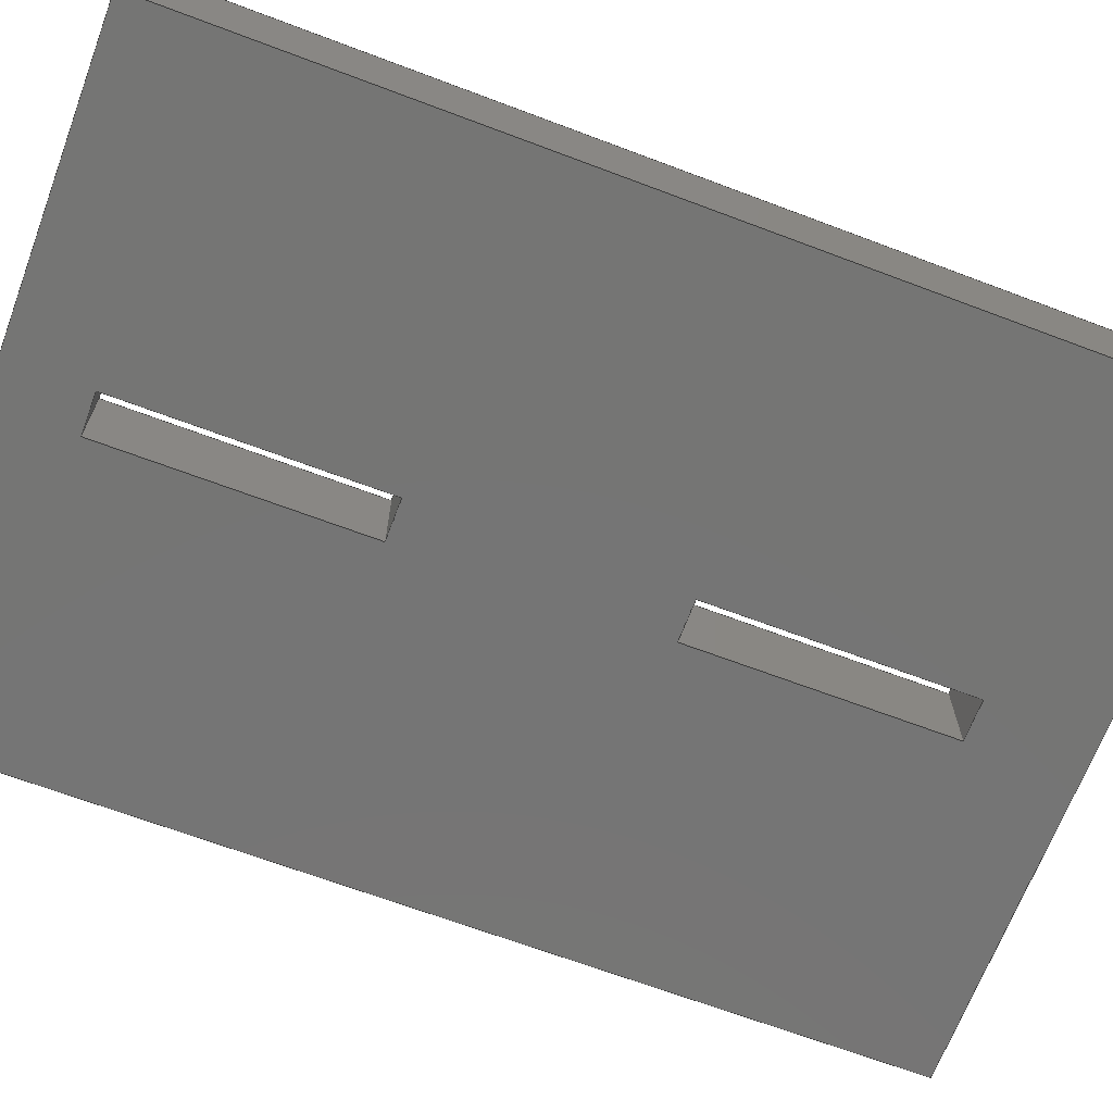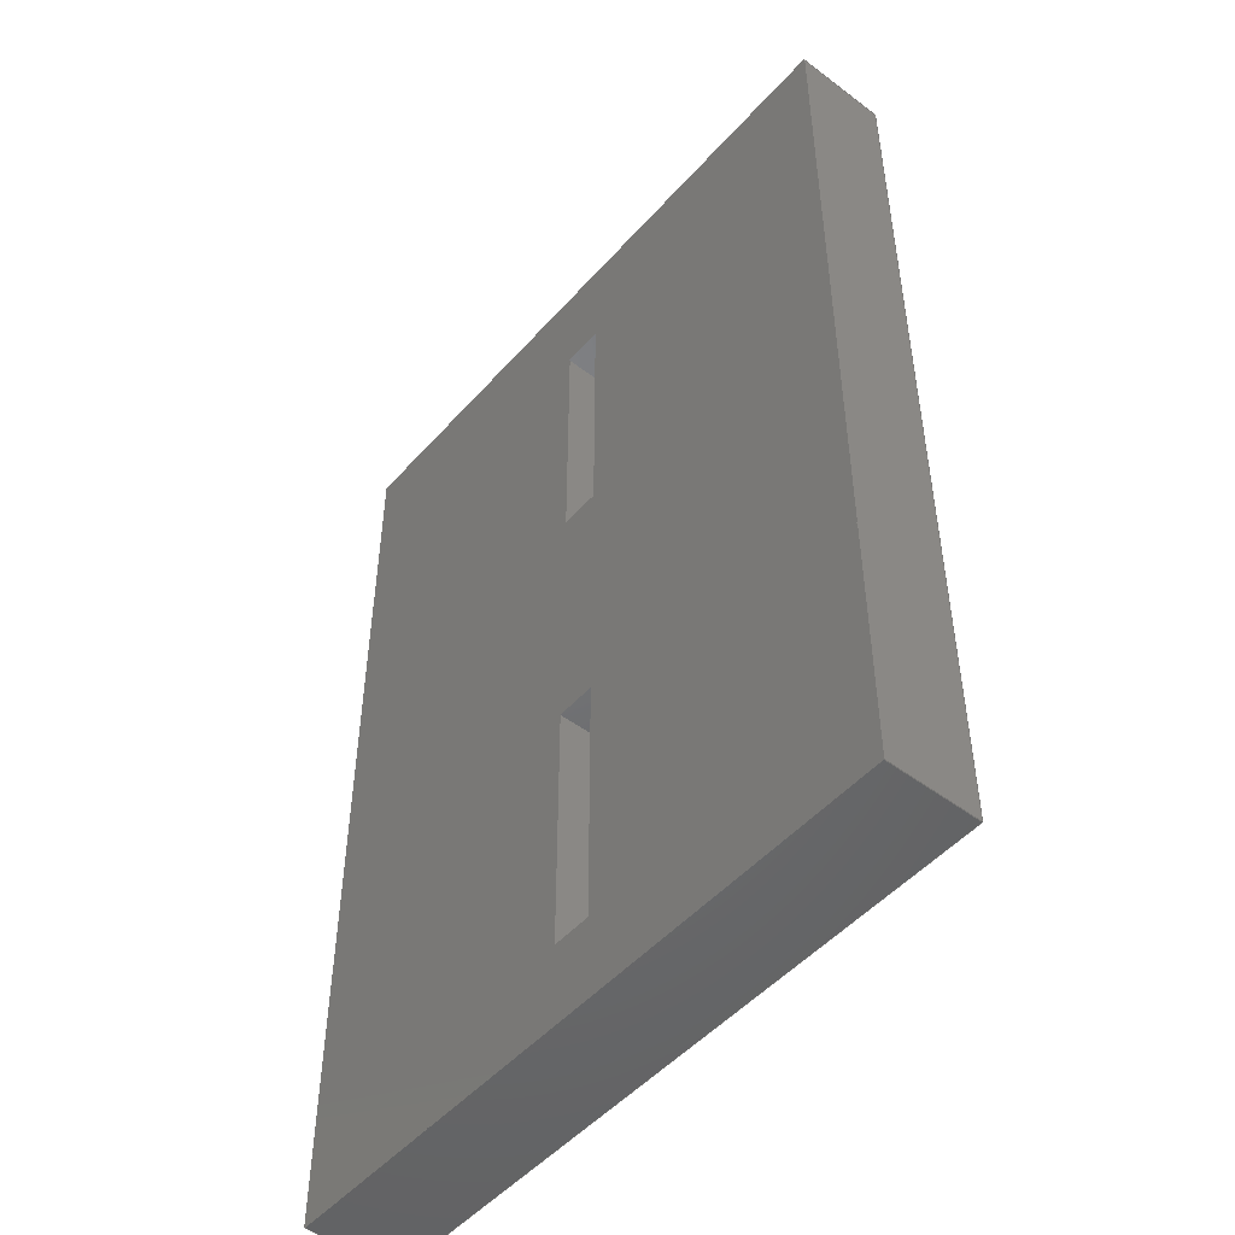
<metadata>
{"format":"step","ext":"step","renderer":"f3d","projection":"perspective","resolution":1024,"background":"white","views":[{"elev":-67.5,"azim":69.3,"up":"+Z"},{"elev":-49.6,"azim":50.3,"up":"+Y"}]}
</metadata>
<code>
ISO-10303-21;
DATA;
#1=PROPERTY_DEFINITION_REPRESENTATION(#5,#3);
#2=PROPERTY_DEFINITION_REPRESENTATION(#6,#4);
#3=REPRESENTATION('',(#7),#463);
#4=REPRESENTATION('',(#8),#463);
#5=PROPERTY_DEFINITION('pmi validation property','',#468);
#6=PROPERTY_DEFINITION('pmi validation property','',#468);
#7=VALUE_REPRESENTATION_ITEM('number of annotations',COUNT_MEASURE(0));
#8=VALUE_REPRESENTATION_ITEM('number of views',COUNT_MEASURE(0));
#9=SHAPE_REPRESENTATION_RELATIONSHIP('','',#305,#10);
#10=ADVANCED_BREP_SHAPE_REPRESENTATION('',(#303),#463);
#11=OVER_RIDING_STYLED_ITEM('',(#284),#279,#282);
#12=OVER_RIDING_STYLED_ITEM('',(#285),#280,#282);
#13=ORIENTED_EDGE('',*,*,#85,.F.);
#14=ORIENTED_EDGE('',*,*,#86,.F.);
#15=ORIENTED_EDGE('',*,*,#87,.T.);
#16=ORIENTED_EDGE('',*,*,#88,.T.);
#17=ORIENTED_EDGE('',*,*,#89,.T.);
#18=ORIENTED_EDGE('',*,*,#90,.F.);
#19=ORIENTED_EDGE('',*,*,#91,.F.);
#20=ORIENTED_EDGE('',*,*,#86,.T.);
#21=ORIENTED_EDGE('',*,*,#92,.T.);
#22=ORIENTED_EDGE('',*,*,#93,.F.);
#23=ORIENTED_EDGE('',*,*,#94,.F.);
#24=ORIENTED_EDGE('',*,*,#90,.T.);
#25=ORIENTED_EDGE('',*,*,#95,.F.);
#26=ORIENTED_EDGE('',*,*,#96,.F.);
#27=ORIENTED_EDGE('',*,*,#97,.T.);
#28=ORIENTED_EDGE('',*,*,#98,.T.);
#29=ORIENTED_EDGE('',*,*,#99,.T.);
#30=ORIENTED_EDGE('',*,*,#100,.F.);
#31=ORIENTED_EDGE('',*,*,#101,.F.);
#32=ORIENTED_EDGE('',*,*,#96,.T.);
#33=ORIENTED_EDGE('',*,*,#102,.T.);
#34=ORIENTED_EDGE('',*,*,#103,.F.);
#35=ORIENTED_EDGE('',*,*,#104,.F.);
#36=ORIENTED_EDGE('',*,*,#100,.T.);
#37=ORIENTED_EDGE('',*,*,#105,.F.);
#38=ORIENTED_EDGE('',*,*,#106,.F.);
#39=ORIENTED_EDGE('',*,*,#107,.T.);
#40=ORIENTED_EDGE('',*,*,#108,.T.);
#41=ORIENTED_EDGE('',*,*,#109,.F.);
#42=ORIENTED_EDGE('',*,*,#110,.F.);
#43=ORIENTED_EDGE('',*,*,#111,.T.);
#44=ORIENTED_EDGE('',*,*,#106,.T.);
#45=ORIENTED_EDGE('',*,*,#112,.T.);
#46=ORIENTED_EDGE('',*,*,#113,.F.);
#47=ORIENTED_EDGE('',*,*,#114,.F.);
#48=ORIENTED_EDGE('',*,*,#110,.T.);
#49=ORIENTED_EDGE('',*,*,#115,.F.);
#50=ORIENTED_EDGE('',*,*,#98,.F.);
#51=ORIENTED_EDGE('',*,*,#116,.T.);
#52=ORIENTED_EDGE('',*,*,#103,.T.);
#53=ORIENTED_EDGE('',*,*,#117,.T.);
#54=ORIENTED_EDGE('',*,*,#108,.F.);
#55=ORIENTED_EDGE('',*,*,#118,.F.);
#56=ORIENTED_EDGE('',*,*,#113,.T.);
#57=ORIENTED_EDGE('',*,*,#119,.F.);
#58=ORIENTED_EDGE('',*,*,#88,.F.);
#59=ORIENTED_EDGE('',*,*,#120,.T.);
#60=ORIENTED_EDGE('',*,*,#93,.T.);
#61=ORIENTED_EDGE('',*,*,#107,.F.);
#62=ORIENTED_EDGE('',*,*,#111,.F.);
#63=ORIENTED_EDGE('',*,*,#114,.T.);
#64=ORIENTED_EDGE('',*,*,#118,.T.);
#65=ORIENTED_EDGE('',*,*,#97,.F.);
#66=ORIENTED_EDGE('',*,*,#101,.T.);
#67=ORIENTED_EDGE('',*,*,#104,.T.);
#68=ORIENTED_EDGE('',*,*,#116,.F.);
#69=ORIENTED_EDGE('',*,*,#87,.F.);
#70=ORIENTED_EDGE('',*,*,#91,.T.);
#71=ORIENTED_EDGE('',*,*,#94,.T.);
#72=ORIENTED_EDGE('',*,*,#120,.F.);
#73=ORIENTED_EDGE('',*,*,#105,.T.);
#74=ORIENTED_EDGE('',*,*,#117,.F.);
#75=ORIENTED_EDGE('',*,*,#112,.F.);
#76=ORIENTED_EDGE('',*,*,#109,.T.);
#77=ORIENTED_EDGE('',*,*,#95,.T.);
#78=ORIENTED_EDGE('',*,*,#115,.T.);
#79=ORIENTED_EDGE('',*,*,#102,.F.);
#80=ORIENTED_EDGE('',*,*,#99,.F.);
#81=ORIENTED_EDGE('',*,*,#85,.T.);
#82=ORIENTED_EDGE('',*,*,#119,.T.);
#83=ORIENTED_EDGE('',*,*,#92,.F.);
#84=ORIENTED_EDGE('',*,*,#89,.F.);
#85=EDGE_CURVE('',#121,#122,#145,.T.);
#86=EDGE_CURVE('',#123,#121,#146,.T.);
#87=EDGE_CURVE('',#123,#124,#147,.T.);
#88=EDGE_CURVE('',#124,#122,#148,.T.);
#89=EDGE_CURVE('',#121,#125,#149,.T.);
#90=EDGE_CURVE('',#126,#125,#150,.T.);
#91=EDGE_CURVE('',#123,#126,#151,.T.);
#92=EDGE_CURVE('',#125,#127,#152,.T.);
#93=EDGE_CURVE('',#128,#127,#153,.T.);
#94=EDGE_CURVE('',#126,#128,#154,.T.);
#95=EDGE_CURVE('',#129,#130,#155,.T.);
#96=EDGE_CURVE('',#131,#129,#156,.T.);
#97=EDGE_CURVE('',#131,#132,#157,.T.);
#98=EDGE_CURVE('',#132,#130,#158,.T.);
#99=EDGE_CURVE('',#129,#133,#159,.T.);
#100=EDGE_CURVE('',#134,#133,#160,.T.);
#101=EDGE_CURVE('',#131,#134,#161,.T.);
#102=EDGE_CURVE('',#133,#135,#162,.T.);
#103=EDGE_CURVE('',#136,#135,#163,.T.);
#104=EDGE_CURVE('',#134,#136,#164,.T.);
#105=EDGE_CURVE('',#137,#138,#165,.T.);
#106=EDGE_CURVE('',#139,#137,#166,.T.);
#107=EDGE_CURVE('',#139,#140,#167,.T.);
#108=EDGE_CURVE('',#140,#138,#168,.T.);
#109=EDGE_CURVE('',#141,#137,#169,.T.);
#110=EDGE_CURVE('',#142,#141,#170,.T.);
#111=EDGE_CURVE('',#142,#139,#171,.T.);
#112=EDGE_CURVE('',#141,#143,#172,.T.);
#113=EDGE_CURVE('',#144,#143,#173,.T.);
#114=EDGE_CURVE('',#142,#144,#174,.T.);
#115=EDGE_CURVE('',#130,#135,#175,.T.);
#116=EDGE_CURVE('',#132,#136,#176,.T.);
#117=EDGE_CURVE('',#143,#138,#177,.T.);
#118=EDGE_CURVE('',#144,#140,#178,.T.);
#119=EDGE_CURVE('',#122,#127,#179,.T.);
#120=EDGE_CURVE('',#124,#128,#180,.T.);
#121=VERTEX_POINT('',#390);
#122=VERTEX_POINT('',#391);
#123=VERTEX_POINT('',#393);
#124=VERTEX_POINT('',#395);
#125=VERTEX_POINT('',#399);
#126=VERTEX_POINT('',#401);
#127=VERTEX_POINT('',#405);
#128=VERTEX_POINT('',#407);
#129=VERTEX_POINT('',#411);
#130=VERTEX_POINT('',#412);
#131=VERTEX_POINT('',#414);
#132=VERTEX_POINT('',#416);
#133=VERTEX_POINT('',#420);
#134=VERTEX_POINT('',#422);
#135=VERTEX_POINT('',#426);
#136=VERTEX_POINT('',#428);
#137=VERTEX_POINT('',#432);
#138=VERTEX_POINT('',#433);
#139=VERTEX_POINT('',#435);
#140=VERTEX_POINT('',#437);
#141=VERTEX_POINT('',#441);
#142=VERTEX_POINT('',#443);
#143=VERTEX_POINT('',#447);
#144=VERTEX_POINT('',#449);
#145=LINE('',#389,#181);
#146=LINE('',#392,#182);
#147=LINE('',#394,#183);
#148=LINE('',#396,#184);
#149=LINE('',#398,#185);
#150=LINE('',#400,#186);
#151=LINE('',#402,#187);
#152=LINE('',#404,#188);
#153=LINE('',#406,#189);
#154=LINE('',#408,#190);
#155=LINE('',#410,#191);
#156=LINE('',#413,#192);
#157=LINE('',#415,#193);
#158=LINE('',#417,#194);
#159=LINE('',#419,#195);
#160=LINE('',#421,#196);
#161=LINE('',#423,#197);
#162=LINE('',#425,#198);
#163=LINE('',#427,#199);
#164=LINE('',#429,#200);
#165=LINE('',#431,#201);
#166=LINE('',#434,#202);
#167=LINE('',#436,#203);
#168=LINE('',#438,#204);
#169=LINE('',#440,#205);
#170=LINE('',#442,#206);
#171=LINE('',#444,#207);
#172=LINE('',#446,#208);
#173=LINE('',#448,#209);
#174=LINE('',#450,#210);
#175=LINE('',#452,#211);
#176=LINE('',#453,#212);
#177=LINE('',#455,#213);
#178=LINE('',#456,#214);
#179=LINE('',#458,#215);
#180=LINE('',#459,#216);
#181=VECTOR('',#325,1);
#182=VECTOR('',#326,1);
#183=VECTOR('',#327,1);
#184=VECTOR('',#328,1);
#185=VECTOR('',#331,1);
#186=VECTOR('',#332,1);
#187=VECTOR('',#333,1);
#188=VECTOR('',#336,1);
#189=VECTOR('',#337,1);
#190=VECTOR('',#338,1);
#191=VECTOR('',#341,1);
#192=VECTOR('',#342,1);
#193=VECTOR('',#343,1);
#194=VECTOR('',#344,1);
#195=VECTOR('',#347,1);
#196=VECTOR('',#348,1);
#197=VECTOR('',#349,1);
#198=VECTOR('',#352,1);
#199=VECTOR('',#353,1);
#200=VECTOR('',#354,1);
#201=VECTOR('',#357,1);
#202=VECTOR('',#358,1);
#203=VECTOR('',#359,1);
#204=VECTOR('',#360,1);
#205=VECTOR('',#363,1);
#206=VECTOR('',#364,1);
#207=VECTOR('',#365,1);
#208=VECTOR('',#368,1);
#209=VECTOR('',#369,1);
#210=VECTOR('',#370,1);
#211=VECTOR('',#373,1);
#212=VECTOR('',#374,1);
#213=VECTOR('',#377,1);
#214=VECTOR('',#378,1);
#215=VECTOR('',#381,1);
#216=VECTOR('',#382,1);
#217=EDGE_LOOP('',(#13,#14,#15,#16));
#218=EDGE_LOOP('',(#17,#18,#19,#20));
#219=EDGE_LOOP('',(#21,#22,#23,#24));
#220=EDGE_LOOP('',(#25,#26,#27,#28));
#221=EDGE_LOOP('',(#29,#30,#31,#32));
#222=EDGE_LOOP('',(#33,#34,#35,#36));
#223=EDGE_LOOP('',(#37,#38,#39,#40));
#224=EDGE_LOOP('',(#41,#42,#43,#44));
#225=EDGE_LOOP('',(#45,#46,#47,#48));
#226=EDGE_LOOP('',(#49,#50,#51,#52));
#227=EDGE_LOOP('',(#53,#54,#55,#56));
#228=EDGE_LOOP('',(#57,#58,#59,#60));
#229=EDGE_LOOP('',(#61,#62,#63,#64));
#230=EDGE_LOOP('',(#65,#66,#67,#68));
#231=EDGE_LOOP('',(#69,#70,#71,#72));
#232=EDGE_LOOP('',(#73,#74,#75,#76));
#233=EDGE_LOOP('',(#77,#78,#79,#80));
#234=EDGE_LOOP('',(#81,#82,#83,#84));
#235=FACE_BOUND('',#217,.T.);
#236=FACE_BOUND('',#218,.T.);
#237=FACE_BOUND('',#219,.T.);
#238=FACE_BOUND('',#220,.T.);
#239=FACE_BOUND('',#221,.T.);
#240=FACE_BOUND('',#222,.T.);
#241=FACE_BOUND('',#223,.T.);
#242=FACE_BOUND('',#224,.T.);
#243=FACE_BOUND('',#225,.T.);
#244=FACE_BOUND('',#226,.T.);
#245=FACE_BOUND('',#227,.T.);
#246=FACE_BOUND('',#228,.T.);
#247=FACE_BOUND('',#229,.T.);
#248=FACE_BOUND('',#230,.T.);
#249=FACE_BOUND('',#231,.T.);
#250=FACE_BOUND('',#232,.T.);
#251=FACE_BOUND('',#233,.T.);
#252=FACE_BOUND('',#234,.T.);
#253=PLANE('',#307);
#254=PLANE('',#308);
#255=PLANE('',#309);
#256=PLANE('',#310);
#257=PLANE('',#311);
#258=PLANE('',#312);
#259=PLANE('',#313);
#260=PLANE('',#314);
#261=PLANE('',#315);
#262=PLANE('',#316);
#263=PLANE('',#317);
#264=PLANE('',#318);
#265=PLANE('',#319);
#266=PLANE('',#320);
#267=ADVANCED_FACE('',(#235),#253,.T.);
#268=ADVANCED_FACE('',(#236),#254,.F.);
#269=ADVANCED_FACE('',(#237),#255,.F.);
#270=ADVANCED_FACE('',(#238),#256,.T.);
#271=ADVANCED_FACE('',(#239),#257,.F.);
#272=ADVANCED_FACE('',(#240),#258,.F.);
#273=ADVANCED_FACE('',(#241),#259,.T.);
#274=ADVANCED_FACE('',(#242),#260,.T.);
#275=ADVANCED_FACE('',(#243),#261,.F.);
#276=ADVANCED_FACE('',(#244),#262,.T.);
#277=ADVANCED_FACE('',(#245),#263,.F.);
#278=ADVANCED_FACE('',(#246),#264,.T.);
#279=ADVANCED_FACE('',(#247,#248,#249),#265,.T.);
#280=ADVANCED_FACE('',(#250,#251,#252),#266,.F.);
#281=CLOSED_SHELL('',(#267,#268,#269,#270,#271,#272,#273,#274,#275,#276,
#277,#278,#279,#280));
#282=STYLED_ITEM('',(#283),#303);
#283=PRESENTATION_STYLE_ASSIGNMENT((#286));
#284=PRESENTATION_STYLE_ASSIGNMENT((#287));
#285=PRESENTATION_STYLE_ASSIGNMENT((#288));
#286=SURFACE_STYLE_USAGE(.BOTH.,#289);
#287=SURFACE_STYLE_USAGE(.BOTH.,#290);
#288=SURFACE_STYLE_USAGE(.BOTH.,#291);
#289=SURFACE_SIDE_STYLE('',(#292));
#290=SURFACE_SIDE_STYLE('',(#293));
#291=SURFACE_SIDE_STYLE('',(#294));
#292=SURFACE_STYLE_FILL_AREA(#295);
#293=SURFACE_STYLE_FILL_AREA(#296);
#294=SURFACE_STYLE_FILL_AREA(#297);
#295=FILL_AREA_STYLE('',(#298));
#296=FILL_AREA_STYLE('',(#299));
#297=FILL_AREA_STYLE('',(#300));
#298=FILL_AREA_STYLE_COLOUR('',#301);
#299=FILL_AREA_STYLE_COLOUR('',#302);
#300=FILL_AREA_STYLE_COLOUR('',#302);
#301=COLOUR_RGB('',0.6471,0.6471,0.6471);
#302=COLOUR_RGB('',0.7608,0.8392,0.9255);
#303=MANIFOLD_SOLID_BREP('carretera3',#281);
#304=SHAPE_DEFINITION_REPRESENTATION(#468,#305);
#305=SHAPE_REPRESENTATION('carretera3',(#306),#463);
#306=AXIS2_PLACEMENT_3D('',#387,#321,#322);
#307=AXIS2_PLACEMENT_3D('',#388,#323,#324);
#308=AXIS2_PLACEMENT_3D('',#397,#329,#330);
#309=AXIS2_PLACEMENT_3D('',#403,#334,#335);
#310=AXIS2_PLACEMENT_3D('',#409,#339,#340);
#311=AXIS2_PLACEMENT_3D('',#418,#345,#346);
#312=AXIS2_PLACEMENT_3D('',#424,#350,#351);
#313=AXIS2_PLACEMENT_3D('',#430,#355,#356);
#314=AXIS2_PLACEMENT_3D('',#439,#361,#362);
#315=AXIS2_PLACEMENT_3D('',#445,#366,#367);
#316=AXIS2_PLACEMENT_3D('',#451,#371,#372);
#317=AXIS2_PLACEMENT_3D('',#454,#375,#376);
#318=AXIS2_PLACEMENT_3D('',#457,#379,#380);
#319=AXIS2_PLACEMENT_3D('',#460,#383,#384);
#320=AXIS2_PLACEMENT_3D('',#461,#385,#386);
#321=DIRECTION('',(0,0,1));
#322=DIRECTION('',(1,0,0));
#323=DIRECTION('',(0,1,0));
#324=DIRECTION('',(0,0,1));
#325=DIRECTION('',(1,0,0));
#326=DIRECTION('',(0,0,-1));
#327=DIRECTION('',(1,0,0));
#328=DIRECTION('',(0,0,-1));
#329=DIRECTION('',(-1,-9.922e-17,0));
#330=DIRECTION('',(9.922e-17,-1,0));
#331=DIRECTION('',(-9.922e-17,1,0));
#332=DIRECTION('',(0,0,-1));
#333=DIRECTION('',(-9.922e-17,1,0));
#334=DIRECTION('',(0,1,0));
#335=DIRECTION('',(0,0,1));
#336=DIRECTION('',(1,0,0));
#337=DIRECTION('',(0,0,-1));
#338=DIRECTION('',(1,0,0));
#339=DIRECTION('',(0,1,0));
#340=DIRECTION('',(0,0,1));
#341=DIRECTION('',(1,0,0));
#342=DIRECTION('',(0,0,-1));
#343=DIRECTION('',(1,0,0));
#344=DIRECTION('',(0,0,-1));
#345=DIRECTION('',(-1,-9.922e-17,0));
#346=DIRECTION('',(9.922e-17,-1,0));
#347=DIRECTION('',(-9.922e-17,1,0));
#348=DIRECTION('',(0,0,-1));
#349=DIRECTION('',(-9.922e-17,1,0));
#350=DIRECTION('',(0,1,0));
#351=DIRECTION('',(0,0,1));
#352=DIRECTION('',(1,0,0));
#353=DIRECTION('',(0,0,-1));
#354=DIRECTION('',(1,0,0));
#355=DIRECTION('',(0,1,0));
#356=DIRECTION('',(0,0,1));
#357=DIRECTION('',(1,0,0));
#358=DIRECTION('',(0,0,-1));
#359=DIRECTION('',(1,0,0));
#360=DIRECTION('',(0,0,-1));
#361=DIRECTION('',(-1,-2.135e-16,0));
#362=DIRECTION('',(2.135e-16,-1,0));
#363=DIRECTION('',(-2.135e-16,1,0));
#364=DIRECTION('',(0,0,-1));
#365=DIRECTION('',(-2.135e-16,1,0));
#366=DIRECTION('',(0,1,0));
#367=DIRECTION('',(0,0,1));
#368=DIRECTION('',(1,0,0));
#369=DIRECTION('',(0,0,-1));
#370=DIRECTION('',(1,0,0));
#371=DIRECTION('',(-1,-4.961e-17,0));
#372=DIRECTION('',(4.961e-17,-1,0));
#373=DIRECTION('',(-4.961e-17,1,0));
#374=DIRECTION('',(-4.961e-17,1,0));
#375=DIRECTION('',(-1,-2.135e-16,0));
#376=DIRECTION('',(2.135e-16,-1,0));
#377=DIRECTION('',(-2.135e-16,1,0));
#378=DIRECTION('',(-2.135e-16,1,0));
#379=DIRECTION('',(-1,-4.961e-17,0));
#380=DIRECTION('',(4.961e-17,-1,0));
#381=DIRECTION('',(-4.961e-17,1,0));
#382=DIRECTION('',(-4.961e-17,1,0));
#383=DIRECTION('',(0,0,1));
#384=DIRECTION('',(1,0,0));
#385=DIRECTION('',(0,0,1));
#386=DIRECTION('',(1,0,0));
#387=CARTESIAN_POINT('',(0,0,0));
#388=CARTESIAN_POINT('',(-0.01637,0.1447,0.025));
#389=CARTESIAN_POINT('',(-0.01637,0.1447,0));
#390=CARTESIAN_POINT('',(-0.02196,0.1447,0));
#391=CARTESIAN_POINT('',(-0.01077,0.1447,0));
#392=CARTESIAN_POINT('',(-0.02196,0.1447,0.025));
#393=CARTESIAN_POINT('',(-0.02196,0.1447,0.025));
#394=CARTESIAN_POINT('',(-0.01637,0.1447,0.025));
#395=CARTESIAN_POINT('',(-0.01077,0.1447,0.025));
#396=CARTESIAN_POINT('',(-0.01077,0.1447,0.025));
#397=CARTESIAN_POINT('',(-0.02196,0.1796,0.025));
#398=CARTESIAN_POINT('',(-0.02196,0.1796,0));
#399=CARTESIAN_POINT('',(-0.02196,0.2146,0));
#400=CARTESIAN_POINT('',(-0.02196,0.2146,0.025));
#401=CARTESIAN_POINT('',(-0.02196,0.2146,0.025));
#402=CARTESIAN_POINT('',(-0.02196,0.1796,0.025));
#403=CARTESIAN_POINT('',(-0.01637,0.2146,0.025));
#404=CARTESIAN_POINT('',(-0.01637,0.2146,0));
#405=CARTESIAN_POINT('',(-0.01077,0.2146,0));
#406=CARTESIAN_POINT('',(-0.01077,0.2146,0.025));
#407=CARTESIAN_POINT('',(-0.01077,0.2146,0.025));
#408=CARTESIAN_POINT('',(-0.01637,0.2146,0.025));
#409=CARTESIAN_POINT('',(-0.01664,0.005529,0.025));
#410=CARTESIAN_POINT('',(-0.01664,0.005529,0));
#411=CARTESIAN_POINT('',(-0.02224,0.005529,0));
#412=CARTESIAN_POINT('',(-0.01104,0.005529,0));
#413=CARTESIAN_POINT('',(-0.02224,0.005529,0.025));
#414=CARTESIAN_POINT('',(-0.02224,0.005529,0.025));
#415=CARTESIAN_POINT('',(-0.01664,0.005529,0.025));
#416=CARTESIAN_POINT('',(-0.01104,0.005529,0.025));
#417=CARTESIAN_POINT('',(-0.01104,0.005529,0.025));
#418=CARTESIAN_POINT('',(-0.02224,0.04049,0.025));
#419=CARTESIAN_POINT('',(-0.02224,0.04049,0));
#420=CARTESIAN_POINT('',(-0.02224,0.07546,0));
#421=CARTESIAN_POINT('',(-0.02224,0.07546,0.025));
#422=CARTESIAN_POINT('',(-0.02224,0.07546,0.025));
#423=CARTESIAN_POINT('',(-0.02224,0.04049,0.025));
#424=CARTESIAN_POINT('',(-0.01664,0.07546,0.025));
#425=CARTESIAN_POINT('',(-0.01664,0.07546,0));
#426=CARTESIAN_POINT('',(-0.01104,0.07546,0));
#427=CARTESIAN_POINT('',(-0.01104,0.07546,0.025));
#428=CARTESIAN_POINT('',(-0.01104,0.07546,0.025));
#429=CARTESIAN_POINT('',(-0.01664,0.07546,0.025));
#430=CARTESIAN_POINT('',(-0.01696,0.2438,0.025));
#431=CARTESIAN_POINT('',(-0.01696,0.2438,0));
#432=CARTESIAN_POINT('',(-0.107,0.2438,0));
#433=CARTESIAN_POINT('',(0.07304,0.2438,0));
#434=CARTESIAN_POINT('',(-0.107,0.2438,0.025));
#435=CARTESIAN_POINT('',(-0.107,0.2438,0.025));
#436=CARTESIAN_POINT('',(-0.01696,0.2438,0.025));
#437=CARTESIAN_POINT('',(0.07304,0.2438,0.025));
#438=CARTESIAN_POINT('',(0.07304,0.2438,0.025));
#439=CARTESIAN_POINT('',(-0.107,0.1138,0.025));
#440=CARTESIAN_POINT('',(-0.107,0.1138,0));
#441=CARTESIAN_POINT('',(-0.107,-0.01616,0));
#442=CARTESIAN_POINT('',(-0.107,-0.01616,0.025));
#443=CARTESIAN_POINT('',(-0.107,-0.01616,0.025));
#444=CARTESIAN_POINT('',(-0.107,0.1138,0.025));
#445=CARTESIAN_POINT('',(-0.01696,-0.01616,0.025));
#446=CARTESIAN_POINT('',(-0.01696,-0.01616,0));
#447=CARTESIAN_POINT('',(0.07304,-0.01616,0));
#448=CARTESIAN_POINT('',(0.07304,-0.01616,0.025));
#449=CARTESIAN_POINT('',(0.07304,-0.01616,0.025));
#450=CARTESIAN_POINT('',(-0.01696,-0.01616,0.025));
#451=CARTESIAN_POINT('',(-0.01104,0.04049,0.025));
#452=CARTESIAN_POINT('',(-0.01104,0.04049,0));
#453=CARTESIAN_POINT('',(-0.01104,0.04049,0.025));
#454=CARTESIAN_POINT('',(0.07304,0.1138,0.025));
#455=CARTESIAN_POINT('',(0.07304,0.1138,0));
#456=CARTESIAN_POINT('',(0.07304,0.1138,0.025));
#457=CARTESIAN_POINT('',(-0.01077,0.1796,0.025));
#458=CARTESIAN_POINT('',(-0.01077,0.1796,0));
#459=CARTESIAN_POINT('',(-0.01077,0.1796,0.025));
#460=CARTESIAN_POINT('',(-0.01696,-0.1062,0.025));
#461=CARTESIAN_POINT('',(-0.01696,-0.1062,0));
#462=MECHANICAL_DESIGN_GEOMETRIC_PRESENTATION_REPRESENTATION('',(#282,#11,
#12),#463);
#463=(
GEOMETRIC_REPRESENTATION_CONTEXT(3)
GLOBAL_UNCERTAINTY_ASSIGNED_CONTEXT((#464))
GLOBAL_UNIT_ASSIGNED_CONTEXT((#467,#466,#465))
REPRESENTATION_CONTEXT('carretera3','TOP_LEVEL_ASSEMBLY_PART')
);
#464=UNCERTAINTY_MEASURE_WITH_UNIT(LENGTH_MEASURE(5e-06),#467,
'DISTANCE_ACCURACY_VALUE','Maximum Tolerance applied to model');
#465=(
NAMED_UNIT(*)
SI_UNIT($,.STERADIAN.)
SOLID_ANGLE_UNIT()
);
#466=(
NAMED_UNIT(*)
PLANE_ANGLE_UNIT()
SI_UNIT($,.RADIAN.)
);
#467=(
LENGTH_UNIT()
NAMED_UNIT(*)
SI_UNIT($,.METRE.)
);
#468=PRODUCT_DEFINITION_SHAPE('','',#469);
#469=PRODUCT_DEFINITION('','',#471,#470);
#470=PRODUCT_DEFINITION_CONTEXT('',#477,'design');
#471=PRODUCT_DEFINITION_FORMATION_WITH_SPECIFIED_SOURCE('','',#473,
 .NOT_KNOWN.);
#472=PRODUCT_RELATED_PRODUCT_CATEGORY('','',(#473));
#473=PRODUCT('carretera3','carretera3','carretera3',(#475));
#474=PRODUCT_CATEGORY('','');
#475=PRODUCT_CONTEXT('',#477,'mechanical');
#476=APPLICATION_PROTOCOL_DEFINITION('international standard',
'automotive_design',2010,#477);
#477=APPLICATION_CONTEXT(
'core data for automotive mechanical design processes');
ENDSEC;
END-ISO-10303-21;

</code>
